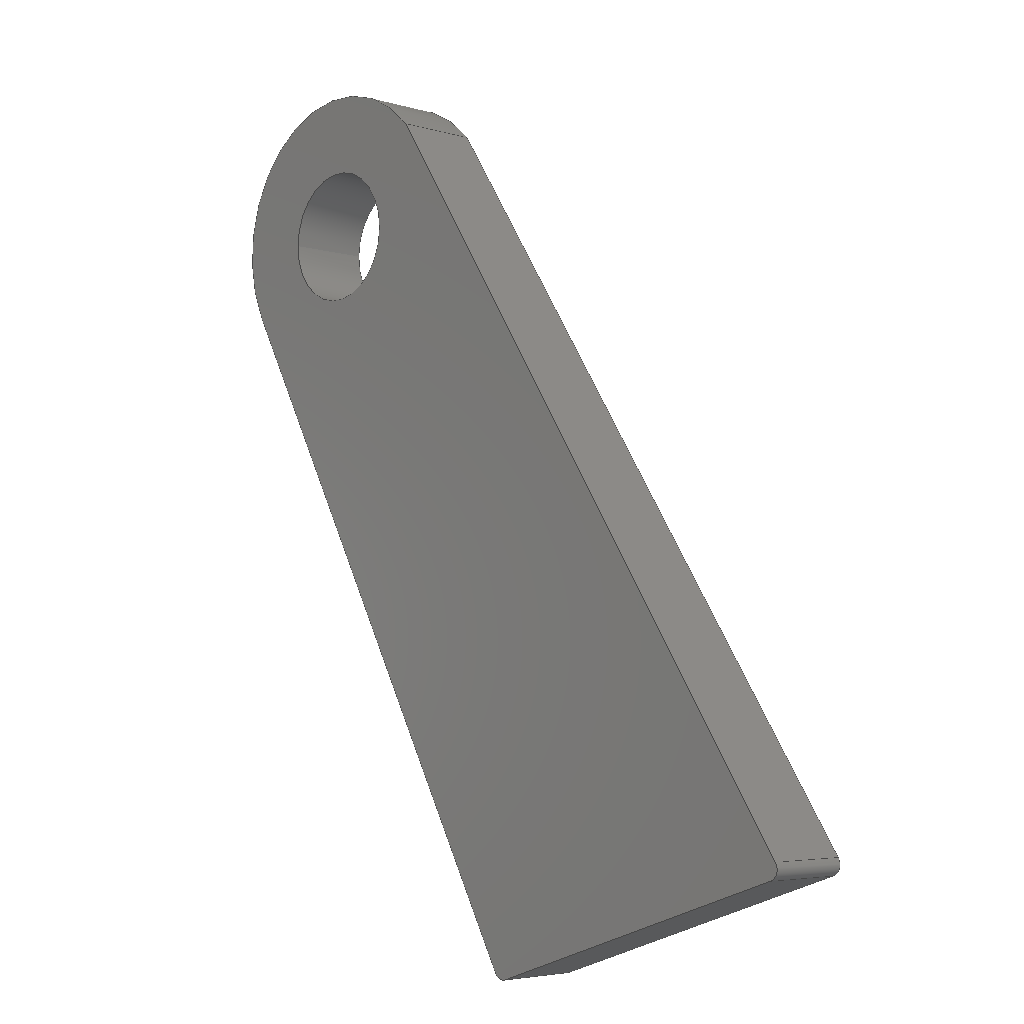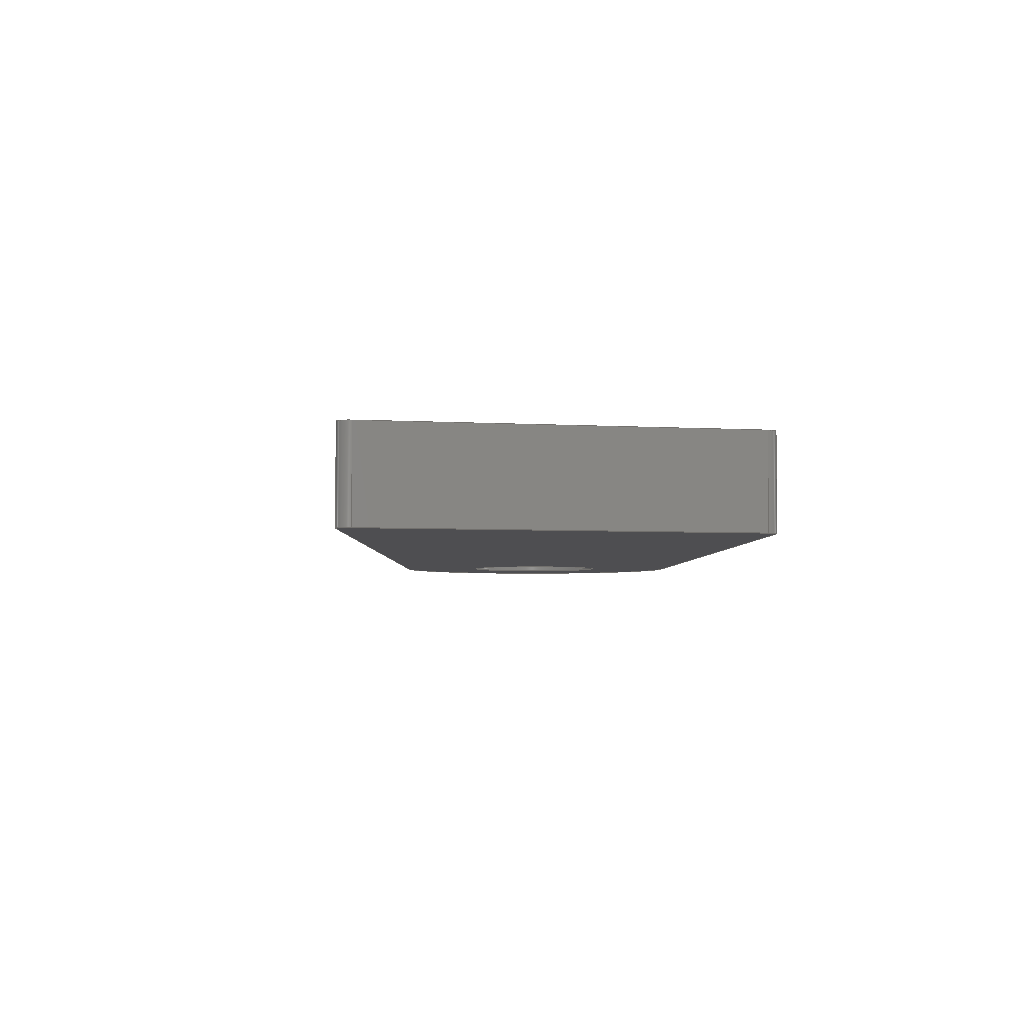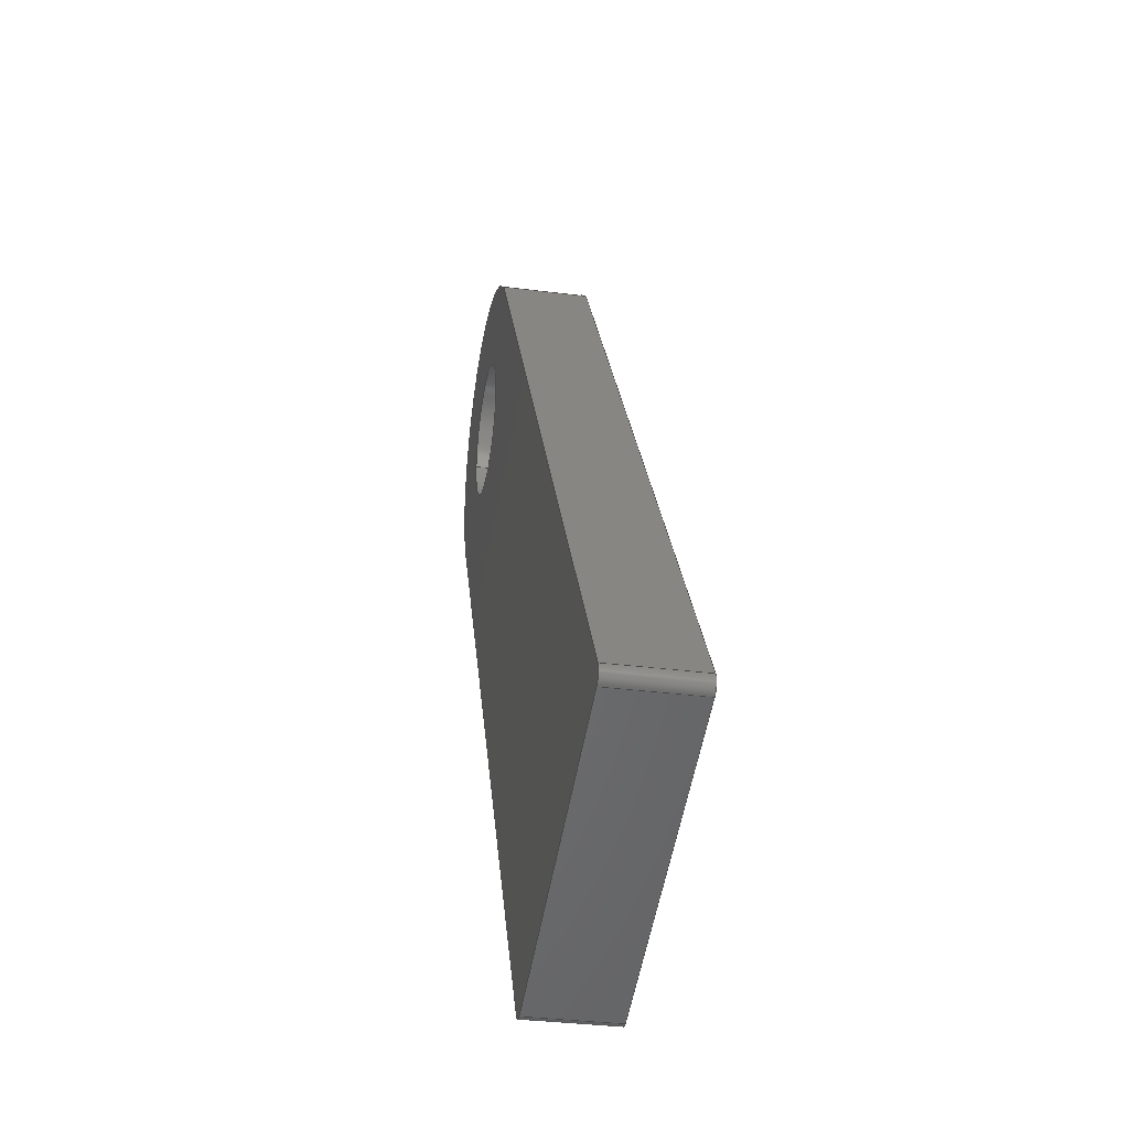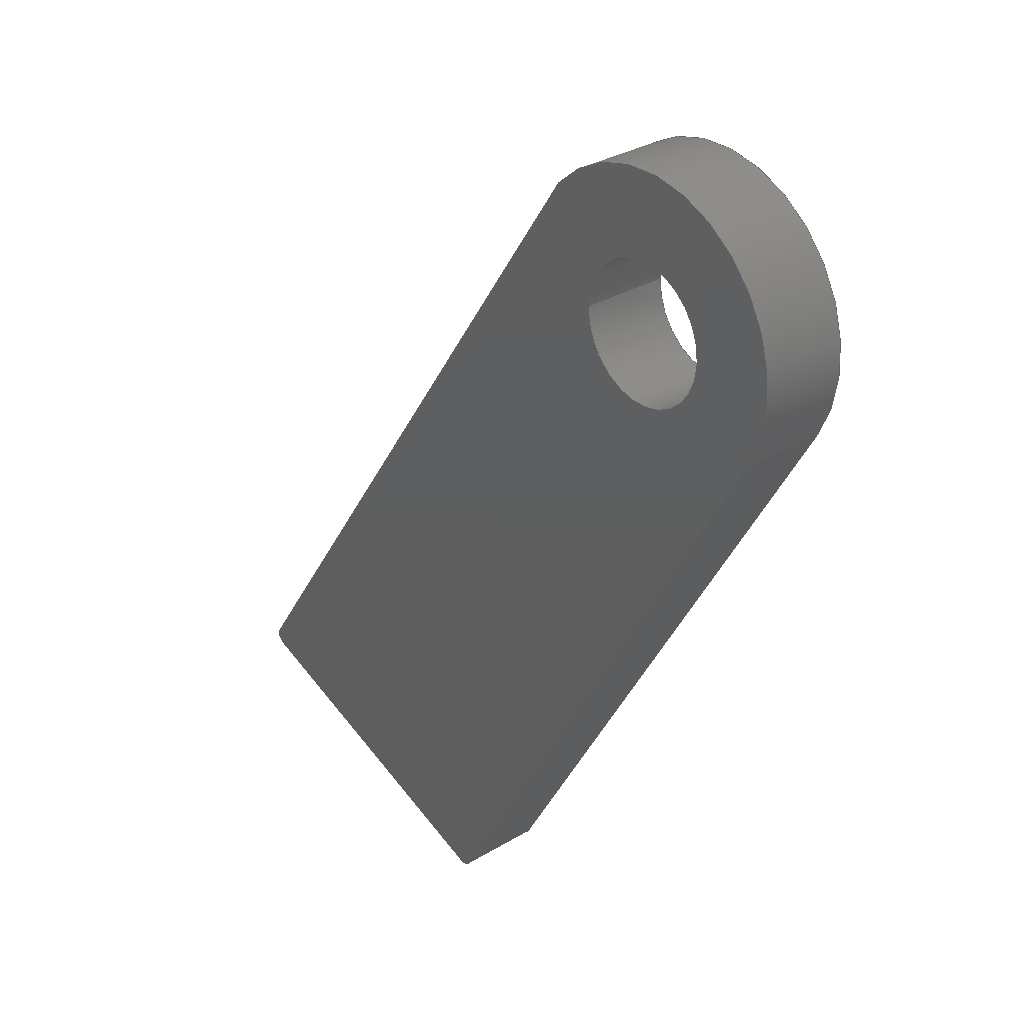
<metadata>
{"format":"iges","ext":"igs","renderer":"f3d","projection":"perspective","resolution":1024,"background":"white","views":[{"elev":-4.6,"azim":-133.6,"up":"+Y"},{"elev":-3.6,"azim":-32.3,"up":"+Z"},{"elev":-32.9,"azim":-100.2,"up":"+Y"},{"elev":32.2,"azim":50.2,"up":"+Y"}]}
</metadata>
<code>
START RECORD GO HERE.
1H,,1H;,20HCNEXT - IGES PRODUCT,13H20M_RL_RD.igs,44HIBM CATIA IGES - CAT
IA Version 5 Release 19 ,27HCATIA Version 5 Release 19 ,32,75,6,75,15,
20HChape_LRLA-Arm_RDown,1,2,2HMM,1000,1,15H2.019e+07,0.001,
1e+04,5Halexb,15HLAPTOP-PR6NE7IP,11,0,15H2.019e+07,;
     116       1       0       0   10000       0       0       000000001
     116       0       0       1       0                Point0.1        0
     116       2       0       0   10000       0       0       000000001
     116       0       0       1       0                Point0.2        0
     406       3       0       0       0       0       0       000010201
     406       0       0       1      15                               0
     110       4       0       0       0       0       0       001010001
     110       0       0       1       0                               0
     110       5       0       0       0       0       0       001010001
     110       0       0       2       0                               0
     120       7       0       0       0       0       0       001010001
     120       0       0       1       0                               0
     124       8       0       0       0       0       0       001020201
     124       0       0       2       0                               0
     100      10       0       0       0       0      13       001010001
     100       0       0       1       0                               0
     110      11       0       0       0       0       0       001010001
     110       0       0       2       0                               0
     124      13       0       0       0       0       0       001020201
     124       0       0       2       0                               0
     100      15       0       0       0       0      19       001010001
     100       0       0       1       0                               0
     110      16       0       0       0       0       0       001010001
     110       0       0       2       0                               0
     102      18       0       0       0       0       0       001010001
     102       0       0       1       0                               0
     142      19       0       0       0       0       0       001010001
     142       0       0       1       0                               0
     144      20       0       0   10000       0       0       000000000
     144       0       0       1       0                               0
     110      21       0       0       0       0       0       001010001
     110       0       0       1       0                               0
     110      22       0       0       0       0       0       001010001
     110       0       0       1       0                               0
     120      23       0       0       0       0       0       001010001
     120       0       0       1       0                               0
     110      24       0       0       0       0       0       001010001
     110       0       0       1       0                               0
     124      25       0       0       0       0       0       001020201
     124       0       0       2       0                               0
     100      27       0       0       0       0      39       001010001
     100       0       0       1       0                               0
     110      28       0       0       0       0       0       001010001
     110       0       0       1       0                               0
     124      29       0       0       0       0       0       001020201
     124       0       0       2       0                               0
     100      31       0       0       0       0      45       001010001
     100       0       0       1       0                               0
     102      32       0       0       0       0       0       001010001
     102       0       0       1       0                               0
     142      33       0       0       0       0       0       001010001
     142       0       0       1       0                               0
     144      34       0       0   10000       0       0       000000000
     144       0       0       1       0                               0
     110      35       0       0       0       0       0       001010001
     110       0       0       1       0                               0
     110      36       0       0       0       0       0       001010001
     110       0       0       1       0                               0
     120      37       0       0       0       0       0       001010001
     120       0       0       1       0                               0
     110      38       0       0       0       0       0       001010001
     110       0       0       1       0                               0
     124      39       0       0       0       0       0       001020201
     124       0       0       1       0                               0
     100      40       0       0       0       0      63       001010001
     100       0       0       1       0                               0
     110      41       0       0       0       0       0       001010001
     110       0       0       1       0                               0
     124      42       0       0       0       0       0       001020201
     124       0       0       2       0                               0
     100      44       0       0       0       0      69       001010001
     100       0       0       1       0                               0
     102      45       0       0       0       0       0       001010001
     102       0       0       1       0                               0
     142      46       0       0       0       0       0       001010001
     142       0       0       1       0                               0
     144      47       0       0   10000       0       0       000000000
     144       0       0       1       0                               0
     108      48       0       0       0       0       0       001010001
     108       0       0       2       0                               0
     110      50       0       0       0       0       0       001010001
     110       0       0       2       0                               0
     110      52       0       0       0       0       0       001010001
     110       0       0       2       0                               0
     110      54       0       0       0       0       0       001010001
     110       0       0       2       0                               0
     110      56       0       0       0       0       0       001010001
     110       0       0       2       0                               0
     102      58       0       0       0       0       0       001010001
     102       0       0       1       0                               0
     142      59       0       0       0       0       0       001010001
     142       0       0       1       0                               0
     144      60       0       0   10000       0       0       000000000
     144       0       0       1       0                               0
     110      61       0       0       0       0       0       001010001
     110       0       0       2       0                               0
     110      63       0       0       0       0       0       001010001
     110       0       0       2       0                               0
     120      65       0       0       0       0       0       001010001
     120       0       0       1       0                               0
     110      66       0       0       0       0       0       001010001
     110       0       0       2       0                               0
     124      68       0       0       0       0       0       001020201
     124       0       0       2       0                               0
     100      70       0       0       0       0     103       001010001
     100       0       0       1       0                               0
     110      71       0       0       0       0       0       001010001
     110       0       0       2       0                               0
     124      73       0       0       0       0       0       001020201
     124       0       0       2       0                               0
     100      75       0       0       0       0     109       001010001
     100       0       0       1       0                               0
     102      76       0       0       0       0       0       001010001
     102       0       0       1       0                               0
     142      77       0       0       0       0       0       001010001
     142       0       0       1       0                               0
     144      78       0       0   10000       0       0       000000000
     144       0       0       1       0                               0
     108      79       0       0       0       0       0       001010001
     108       0       0       2       0                               0
     110      81       0       0       0       0       0       001010001
     110       0       0       2       0                               0
     110      83       0       0       0       0       0       001010001
     110       0       0       2       0                               0
     110      85       0       0       0       0       0       001010001
     110       0       0       2       0                               0
     110      87       0       0       0       0       0       001010001
     110       0       0       2       0                               0
     102      89       0       0       0       0       0       001010001
     102       0       0       1       0                               0
     142      90       0       0       0       0       0       001010001
     142       0       0       1       0                               0
     144      91       0       0   10000       0       0       000000000
     144       0       0       1       0                               0
     108      92       0       0       0       0       0       001010001
     108       0       0       1       0                               0
     126      93       0       0       0       0       0       001010001
     126       0       0       6       0                               0
     124      99       0       0       0       0       0       001020201
     124       0       0       2       0                               0
     100     101       0       0       0       0     139       001010001
     100       0       0       1       0                               0
     110     102       0       0       0       0       0       001010001
     110       0       0       2       0                               0
     124     104       0       0       0       0       0       001020201
     124       0       0       2       0                               0
     100     106       0       0       0       0     145       001010001
     100       0       0       1       0                               0
     110     107       0       0       0       0       0       001010001
     110       0       0       2       0                               0
     124     109       0       0       0       0       0       001020201
     124       0       0       2       0                               0
     100     111       0       0       0       0     151       001010001
     100       0       0       1       0                               0
     102     112       0       0       0       0       0       001010001
     102       0       0       1       0                               0
     142     113       0       0       0       0       0       001010001
     142       0       0       1       0                               0
     124     114       0       0       0       0       0       001020201
     124       0       0       1       0                               0
     100     115       0       0       0       0     159       001010001
     100       0       0       1       0                               0
     124     116       0       0       0       0       0       001020201
     124       0       0       2       0                               0
     100     118       0       0       0       0     163       001010001
     100       0       0       1       0                               0
     102     119       0       0       0       0       0       001010001
     102       0       0       1       0                               0
     142     120       0       0       0       0       0       001010001
     142       0       0       1       0                               0
     144     121       0       0   10000       0       0       000000000
     144       0       0       1       0                               0
     126     122       0       0       0       0       0       001010001
     126       0       0       7       0                               0
     122     129       0       0       0       0       0       001010001
     122       0       0       1       0                               0
     126     130       0       0       0       0       0       001010001
     126       0       0       6       0                               0
     110     136       0       0       0       0       0       001010001
     110       0       0       2       0                               0
     126     138       0       0       0       0       0       001010001
     126       0       0       7       0                               0
     110     145       0       0       0       0       0       001010001
     110       0       0       2       0                               0
     102     147       0       0       0       0       0       001010001
     102       0       0       1       0                               0
     142     148       0       0       0       0       0       001010001
     142       0       0       1       0                               0
     144     149       0       0   10000       0       0       000000000
     144       0       0       1       0                               0
     108     150       0       0       0       0       0       001010001
     108       0       0       1       0                               0
     124     151       0       0       0       0       0       001020201
     124       0       0       2       0                               0
     100     153       0       0       0       0     193       001010001
     100       0       0       1       0                               0
     110     154       0       0       0       0       0       001010001
     110       0       0       2       0                               0
     124     156       0       0       0       0       0       001020201
     124       0       0       2       0                               0
     100     158       0       0       0       0     199       001010001
     100       0       0       1       0                               0
     110     159       0       0       0       0       0       001010001
     110       0       0       2       0                               0
     124     161       0       0       0       0       0       001020201
     124       0       0       2       0                               0
     100     163       0       0       0       0     205       001010001
     100       0       0       1       0                               0
     126     164       0       0       0       0       0       001010001
     126       0       0       7       0                               0
     102     171       0       0       0       0       0       001010001
     102       0       0       1       0                               0
     142     172       0       0       0       0       0       001010001
     142       0       0       1       0                               0
     124     173       0       0       0       0       0       001020201
     124       0       0       2       0                               0
     100     175       0       0       0       0     215       001010001
     100       0       0       1       0                               0
     124     176       0       0       0       0       0       001020201
     124       0       0       2       0                               0
     100     178       0       0       0       0     219       001010001
     100       0       0       1       0                               0
     102     179       0       0       0       0       0       001010001
     102       0       0       1       0                               0
     142     180       0       0       0       0       0       001010001
     142       0       0       1       0                               0
     144     181       0       0   10000       0       0       000000000
     144       0       0       1       0                               0
     110     182       0       0       0       0       0       001010001
     110       0       0       2       0                               0
     110     184       0       0       0       0       0       001010001
     110       0       0       2       0                               0
     120     186       0       0       0       0       0       001010001
     120       0       0       1       0                               0
     110     187       0       0       0       0       0       001010001
     110       0       0       2       0                               0
     124     189       0       0       0       0       0       001020201
     124       0       0       2       0                               0
     100     191       0       0       0       0     237       001010001
     100       0       0       1       0                               0
     110     192       0       0       0       0       0       001010001
     110       0       0       2       0                               0
     124     194       0       0       0       0       0       001020201
     124       0       0       3       0                               0
     100     197       0       0       0       0     243       001010001
     100       0       0       1       0                               0
     102     198       0       0       0       0       0       001010001
     102       0       0       1       0                               0
     142     199       0       0       0       0       0       001010001
     142       0       0       1       0                               0
     144     200       0       0   10000       0       0       000000000
     144       0       0       1       0                               0
116,0,0,-10,0,0,0;                                               1
116,-26.46,-36.4,-10,0,0,0;                             3
406,1,15HCorps principal,0,0;                                          5
110,0,0,-12,0,0,-11,0,0;                                   7
110,6.121,-3.395,-14,6.121,-3.395,-10,       9
0,0;                                                                   9
120,7,9,0,6.283,0,0;                                          11
124,0.8745,0.485,0,0,-0.485,                  13
0.8745,0,0,0,0,1,-10,0,0;                           13
100,0,0,0,7,0,-6.791,1.7,0,0;                 15
110,-5.114,4.78,-10,-5.114,4.78,          17
-14,0,0;                                                            17
124,-0.7306,0.6828,0,0,0.6828,                  19
0.7306,0,0,0,0,-1,-14,0,0;                          19
100,0,0,0,7,0,-6.791,1.7,0,0;                 21
110,6.121,-3.395,-14,6.121,-3.395,-10,      23
0,0;                                                                  23
102,4,15,17,21,23,0,0;                                                25
142,0,11,0,25,2,0,0;                                                  27
144,11,1,0,27,0,1,5;                                                  29
110,0,0,-12,0,0,-11,0,0;                                  31
110,-3.2,3.919e-16,-14,-3.2,3.919e-16,-10,0,0;      33
120,31,33,0,6.283,0,0;                                        35
110,-3.2,3.919e-16,-10,-3.2,3.919e-16,-14,0,0;      37
124,-1,-1.225e-16,0,0,1.225e-16,-1,0,         39
0,0,0,1,-14,0,0;                                            39
100,0,0,0,3.2,0,-3.2,-3.919e-16,0,0;                   41
110,3.2,0,-14,3.2,-7.837e-16,-10,0,0;                    43
124,1,-2.449e-16,0,0,-2.449e-16,-1,0,         45
0,0,0,-1,-10,0,0;                                           45
100,0,0,0,3.2,0,-3.2,3.919e-16,0,0;                    47
102,4,37,41,43,47,0,0;                                                49
142,0,35,0,49,2,0,0;                                                  51
144,35,1,0,51,0,1,5;                                                  53
110,0,0,-12,0,0,-11,0,0;                                  55
110,3.2,0,-14,3.2,0,-10,0,0;                                  57
120,55,57,0,6.283,0,0;                                        59
110,3.2,-7.837e-16,-10,3.2,0,-14,0,0;                    61
124,1,0,0,0,0,1,0,0,0,0,1,-14,0,0;            63
100,0,0,0,3.2,0,-3.2,3.919e-16,0,0;                    65
110,-3.2,3.919e-16,-14,-3.2,3.919e-16,-10,0,0;      67
124,-1,1.225e-16,0,0,1.225e-16,1,0,0,       69
0,0,-1,-10,0,0;                                               69
100,0,0,0,3.2,0,-3.2,-3.919e-16,0,0;                   71
102,4,61,65,67,71,0,0;                                                73
142,0,59,0,73,2,0,0;                                                  75
144,59,1,0,75,0,1,5;                                                  77
108,-0.8745,0.485,0,-7,0,-16.29,               79
-43.79,-10,1,0,0;                                           79
110,-11.5,-35.16,-10,6.121,-3.395,          81
-10,0,0;                                                            81
110,6.121,-3.395,-10,6.121,-3.395,-14,      83
0,0;                                                                  83
110,6.121,-3.395,-14,-11.5,-35.16,          85
-14,0,0;                                                            85
110,-11.5,-35.16,-14,-11.5,-35.16,        87
-10,0,0;                                                            87
102,4,81,83,85,87,0,0;                                                89
142,0,79,0,89,2,0,0;                                                  91
144,79,1,0,91,0,1,5;                                                  93
110,-11.94,-34.92,-12,-11.94,-34.92,        95
-13,0,0;                                                            95
110,-11.5,-35.16,-10,-11.5,-35.16,        97
-14,0,0;                                                            97
120,95,97,0,6.283,0,0;                                        99
110,-11.5,-35.16,-10,-11.5,-35.16,       101
-14,0,0;                                                           101
124,0.8745,-0.485,0,-11.94,-0.485,       103
-0.8745,0,-34.92,0,0,-1,-14,0,0;               103
100,0,0,0,0.5,0,0.08844,0.4921,0,0;              105
110,-12.1,-35.39,-14,-12.1,-35.39,         107
-10,0,0;                                                           107
124,-0.3227,0.9465,0,-11.94,-0.9465,         109
-0.3227,0,-34.92,0,0,1,-10,0,0;                109
100,0,0,0,0.5,0,0.08844,0.4921,0,0;              111
102,4,101,105,107,111,0,0;                                           113
142,0,99,0,113,2,0,0;                                                115
144,99,1,0,115,0,1,5;                                                117
108,-0.8331,0.5532,0,6.904,0,-30.5,        119
-33.46,-10,1,0,0;                                          119
110,-27.8,-29.38,-10,-27.8,-29.38,       121
-14,0,0;                                                           121
110,-27.8,-29.38,-14,-5.114,4.78,        123
-14,0,0;                                                           123
110,-5.114,4.78,-14,-5.114,4.78,         125
-10,0,0;                                                           125
110,-5.114,4.78,-10,-27.8,-29.38,        127
-10,0,0;                                                           127
102,4,121,123,125,127,0,0;                                           129
142,0,119,0,129,2,0,0;                                               131
144,119,1,0,131,0,1,5;                                               133
108,0,0,1,-14,0,0,0,-14,1,0,0;                       135
126,5,5,0,0,1,0,0,0,0,0,0,0,23.07,23.07,       137
23.07,23.07,23.07,23.07,1,1,1,1,1,     137
1,-27.54,-30.13,-14,-24.45,-31.18,       137
-14,-21.36,-32.24,-14,-18.27,-33.29,     137
-14,-15.19,-34.34,-14,-12.1,-35.39,      137
-14,0,23.07,0,0,0,0,0;                                137
124,-0.3227,0.9465,0,-11.94,-0.9465,         139
-0.3227,0,-34.92,0,0,1,-14,0,0;                139
100,0,0,0,0.5,0,0.08844,0.4921,0,0;              141
110,-11.5,-35.16,-14,6.121,-3.395,         143
-14,0,0;                                                           143
124,0.8745,0.485,0,0,-0.485,                 145
0.8745,0,0,0,0,1,-14,0,0;                          145
100,0,0,0,7,0,-6.791,1.7,0,0;                147
110,-5.114,4.78,-14,-27.8,-29.38,        149
-14,0,0;                                                           149
124,-0.8331,-0.5532,0,-27.38,0.5532,       151
-0.8331,0,-29.66,0,0,1,-14,0,0;                151
100,0,0,0,0.5,0,-0.1274,0.4835,0,0;              153
102,6,137,141,143,147,149,153,0,0;                                   155
142,0,135,0,155,2,0,0;                                               157
124,1,0,0,0,0,-1,0,0,0,0,-1,-14,0,0;         159
100,0,0,0,3.2,0,-3.2,-3.919e-16,0,0;                  161
124,-1,1.225e-16,0,0,1.225e-16,1,0,0,      163
0,0,-1,-14,0,0;                                              163
100,0,0,0,3.2,0,-3.2,3.919e-16,0,0;                   165
102,2,161,165,0,0;                                                   167
142,0,135,0,167,2,0,0;                                               169
144,135,1,1,157,169,0,1,5;                                           171
126,5,5,0,0,1,0,28.53,28.53,28.53,28.53,     173
28.53,28.53,51.61,51.61,51.61,         173
51.61,51.61,51.61,1,1,1,1,1,1,         173
-12.1,-35.39,-14,-15.19,-34.34,-14,      173
-18.27,-33.29,-14,-21.36,-32.24,-14,     173
-24.45,-31.18,-14,-27.54,-30.13,-14,     173
28.53,51.61,0,0,0,0,0;                             173
122,173,-12.1,-35.39,-10,0,0;                          175
126,5,5,0,0,1,0,0,0,0,0,0,0,23.07,23.07,       177
23.07,23.07,23.07,23.07,1,1,1,1,1,     177
1,-27.54,-30.13,-10,-24.45,-31.18,       177
-10,-21.36,-32.24,-10,-18.27,-33.29,     177
-10,-15.19,-34.34,-10,-12.1,-35.39,      177
-10,0,23.07,0,0,0,0,0;                                177
110,-12.1,-35.39,-10,-12.1,-35.39,         179
-14,0,0;                                                           179
126,5,5,0,0,1,0,28.53,28.53,28.53,28.53,     181
28.53,28.53,51.61,51.61,51.61,         181
51.61,51.61,51.61,1,1,1,1,1,1,         181
-12.1,-35.39,-14,-15.19,-34.34,-14,      181
-18.27,-33.29,-14,-21.36,-32.24,-14,     181
-24.45,-31.18,-14,-27.54,-30.13,-14,     181
28.53,51.61,0,0,0,0,0;                             181
110,-27.54,-30.13,-14,-27.54,-30.13,       183
-10,0,0;                                                           183
102,4,177,179,181,183,0,0;                                           185
142,0,175,0,185,2,0,0;                                               187
144,175,1,0,187,0,1,5;                                               189
108,0,0,1,-10,0,0,0,-10,1,0,0;                       191
124,-0.3227,-0.9465,0,-27.38,-0.9465,      193
0.3227,0,-29.66,0,0,-1,-10,0,0;                193
100,0,0,0,0.5,0,-0.1274,0.4835,0,0;              195
110,-27.8,-29.38,-10,-5.114,4.78,        197
-10,0,0;                                                           197
124,-0.7306,0.6828,0,0,0.6828,                 199
0.7306,0,0,0,0,-1,-10,0,0;                         199
100,0,0,0,7,0,-6.791,1.7,0,0;                201
110,6.121,-3.395,-10,-11.5,-35.16,         203
-10,0,0;                                                           203
124,0.8745,-0.485,0,-11.94,-0.485,       205
-0.8745,0,-34.92,0,0,-1,-10,0,0;               205
100,0,0,0,0.5,0,0.08844,0.4921,0,0;              207
126,5,5,0,0,1,0,28.53,28.53,28.53,28.53,     209
28.53,28.53,51.61,51.61,51.61,         209
51.61,51.61,51.61,1,1,1,1,1,1,         209
-12.1,-35.39,-10,-15.19,-34.34,-10,      209
-18.27,-33.29,-10,-21.36,-32.24,-10,     209
-24.45,-31.18,-10,-27.54,-30.13,-10,     209
28.53,51.61,0,0,0,0,0;                             209
102,6,195,197,201,203,207,209,0,0;                                   211
142,0,191,0,211,2,0,0;                                               213
124,-1,-1.225e-16,0,0,1.225e-16,-1,0,        215
0,0,0,1,-10,0,0;                                           215
100,0,0,0,3.2,0,-3.2,3.919e-16,0,0;                   217
124,1,2.449e-16,0,0,-2.449e-16,1,0,0,      219
0,0,1,-10,0,0;                                               219
100,0,0,0,3.2,0,-3.2,-3.919e-16,0,0;                  221
102,2,217,221,0,0;                                                   223
142,0,191,0,223,2,0,0;                                               225
144,191,1,1,213,225,0,1,5;                                           227
110,-27.38,-29.66,-12,-27.38,-29.66,       229
-11,0,0;                                                           229
110,-27.8,-29.38,-14,-27.8,-29.38,       231
-10,0,0;                                                           231
120,229,231,0,6.283,0,0;                                     233
110,-27.54,-30.13,-10,-27.54,-30.13,       235
-14,0,0;                                                           235
124,-0.3227,-0.9465,0,-27.38,-0.9465,      237
0.3227,0,-29.66,0,0,-1,-14,0,0;                237
100,0,0,0,0.5,0,-0.1274,0.4835,0,0;              239
110,-27.8,-29.38,-14,-27.8,-29.38,       241
-10,0,0;                                                           241
124,-0.8331,-0.5532,0,-27.38,0.5532,       243
-0.8331,0,-29.66,-3.553e-15,0,1,-10,      243
0,0;                                                                 243
100,0,0,0,0.5,0,-0.1274,0.4835,0,0;              245
102,4,235,239,241,245,0,0;                                           247
142,0,233,0,247,2,0,0;                                               249
144,233,1,0,249,0,1,5;                                               251
S      1G      4D    252P    200
</code>
